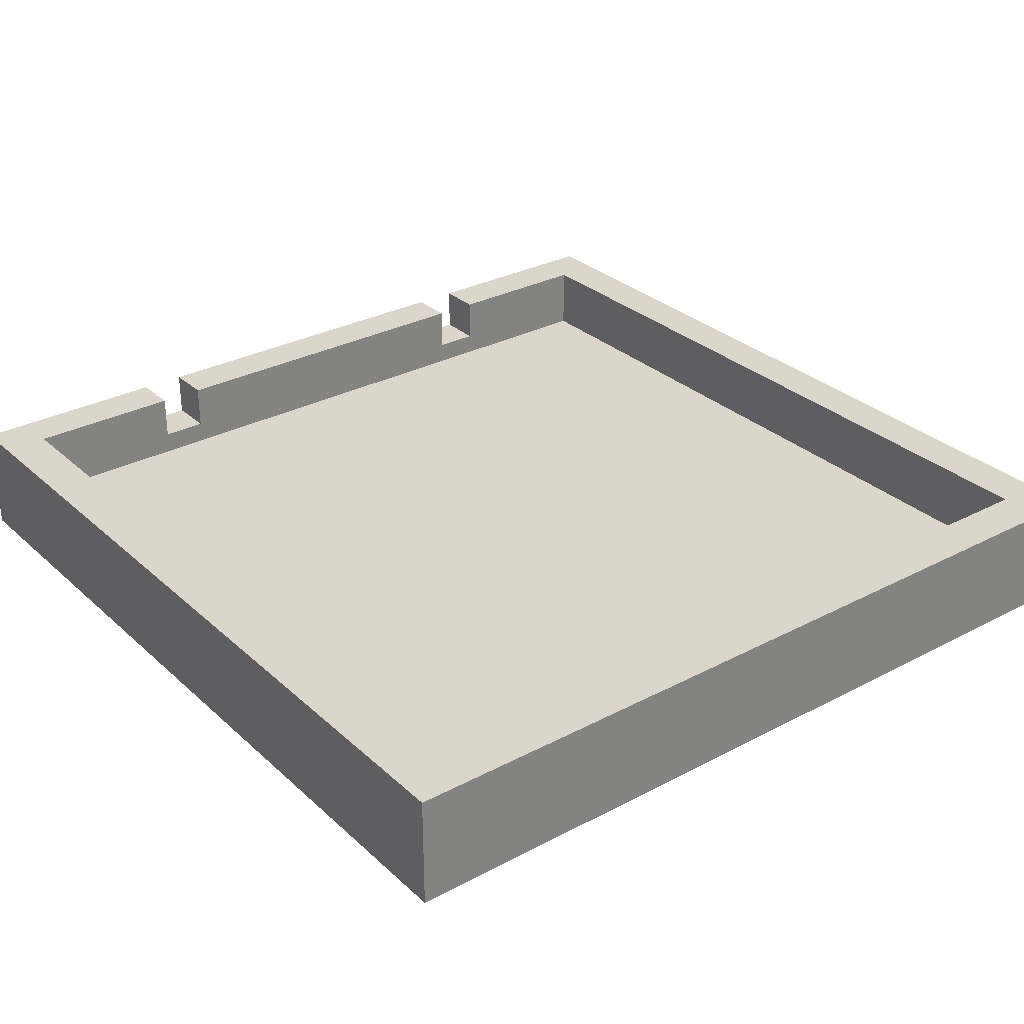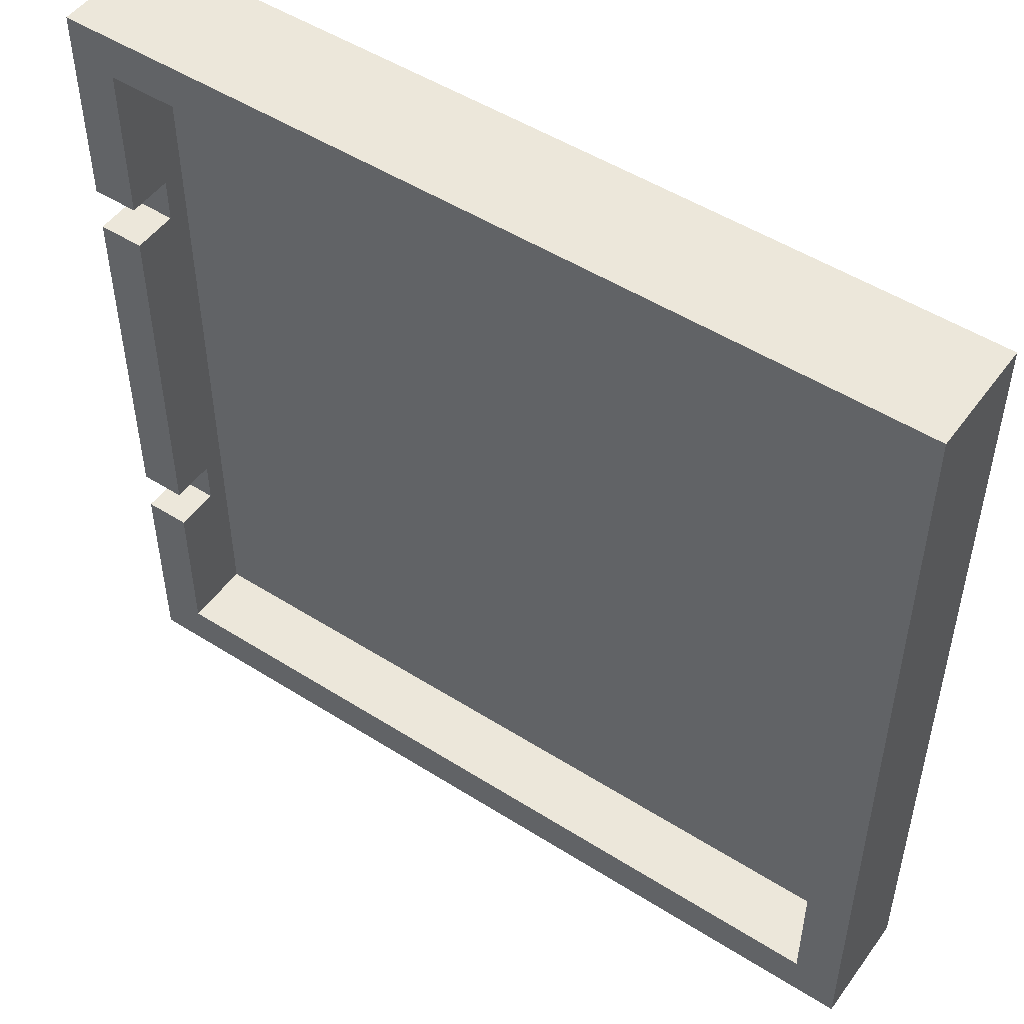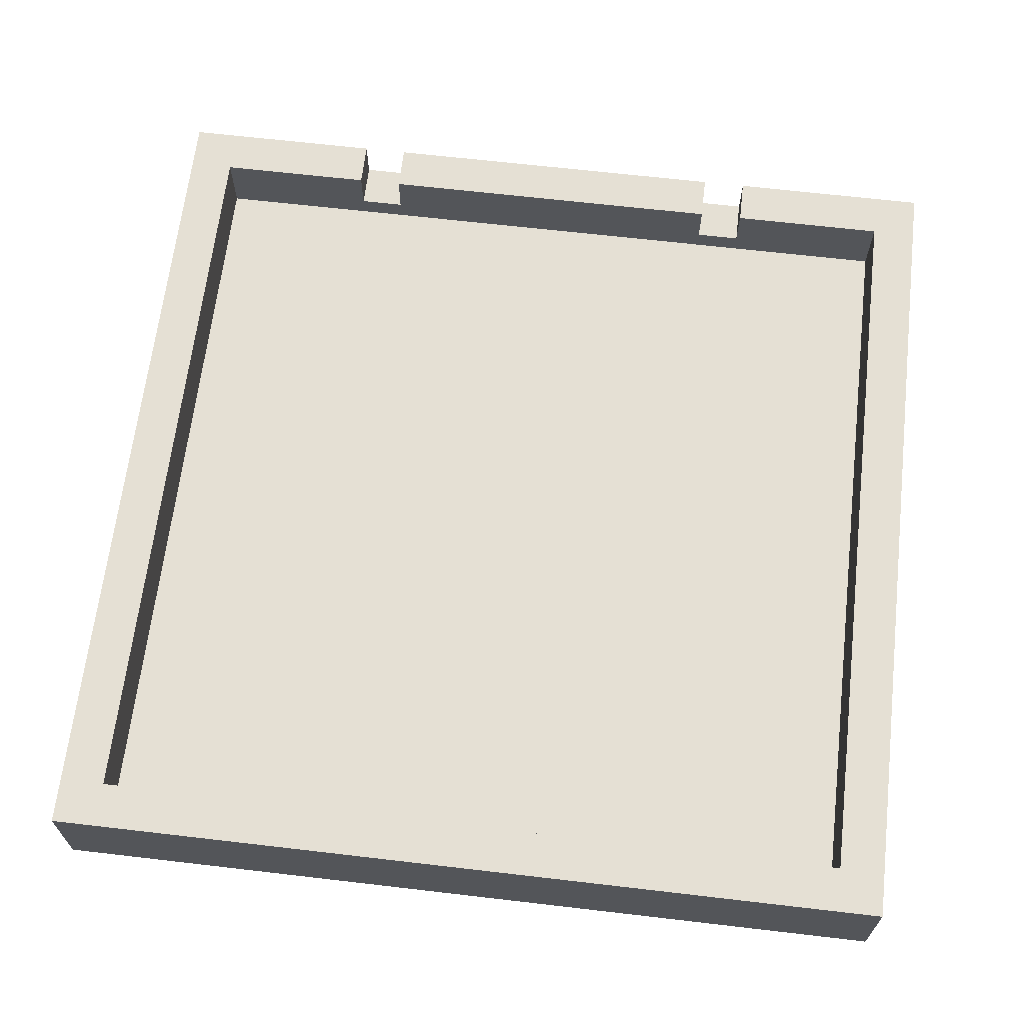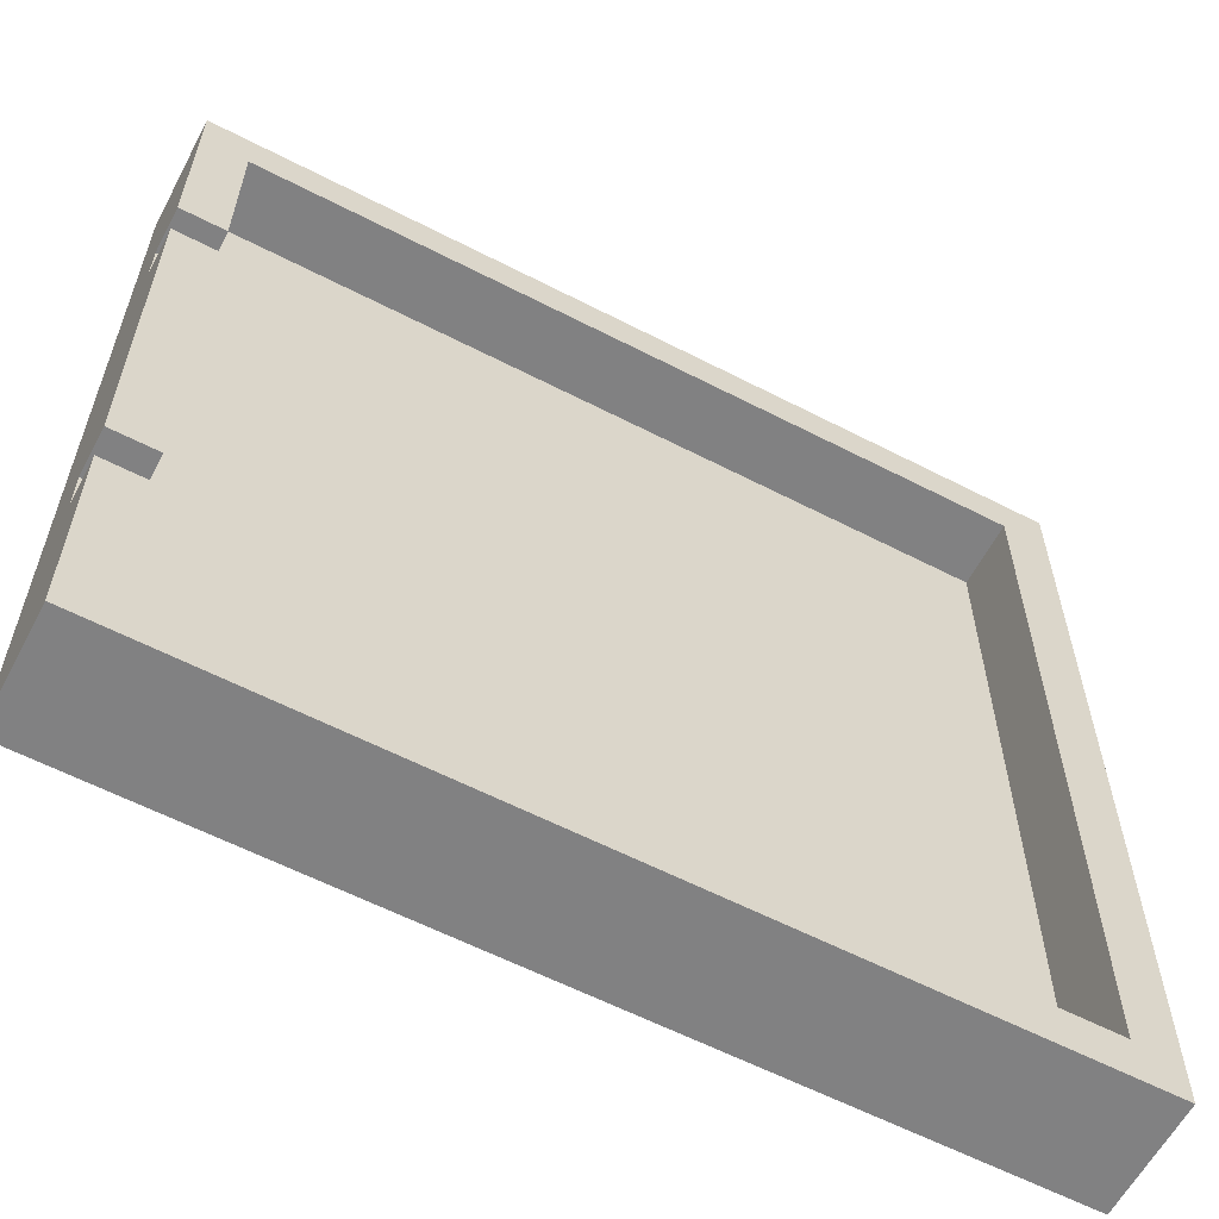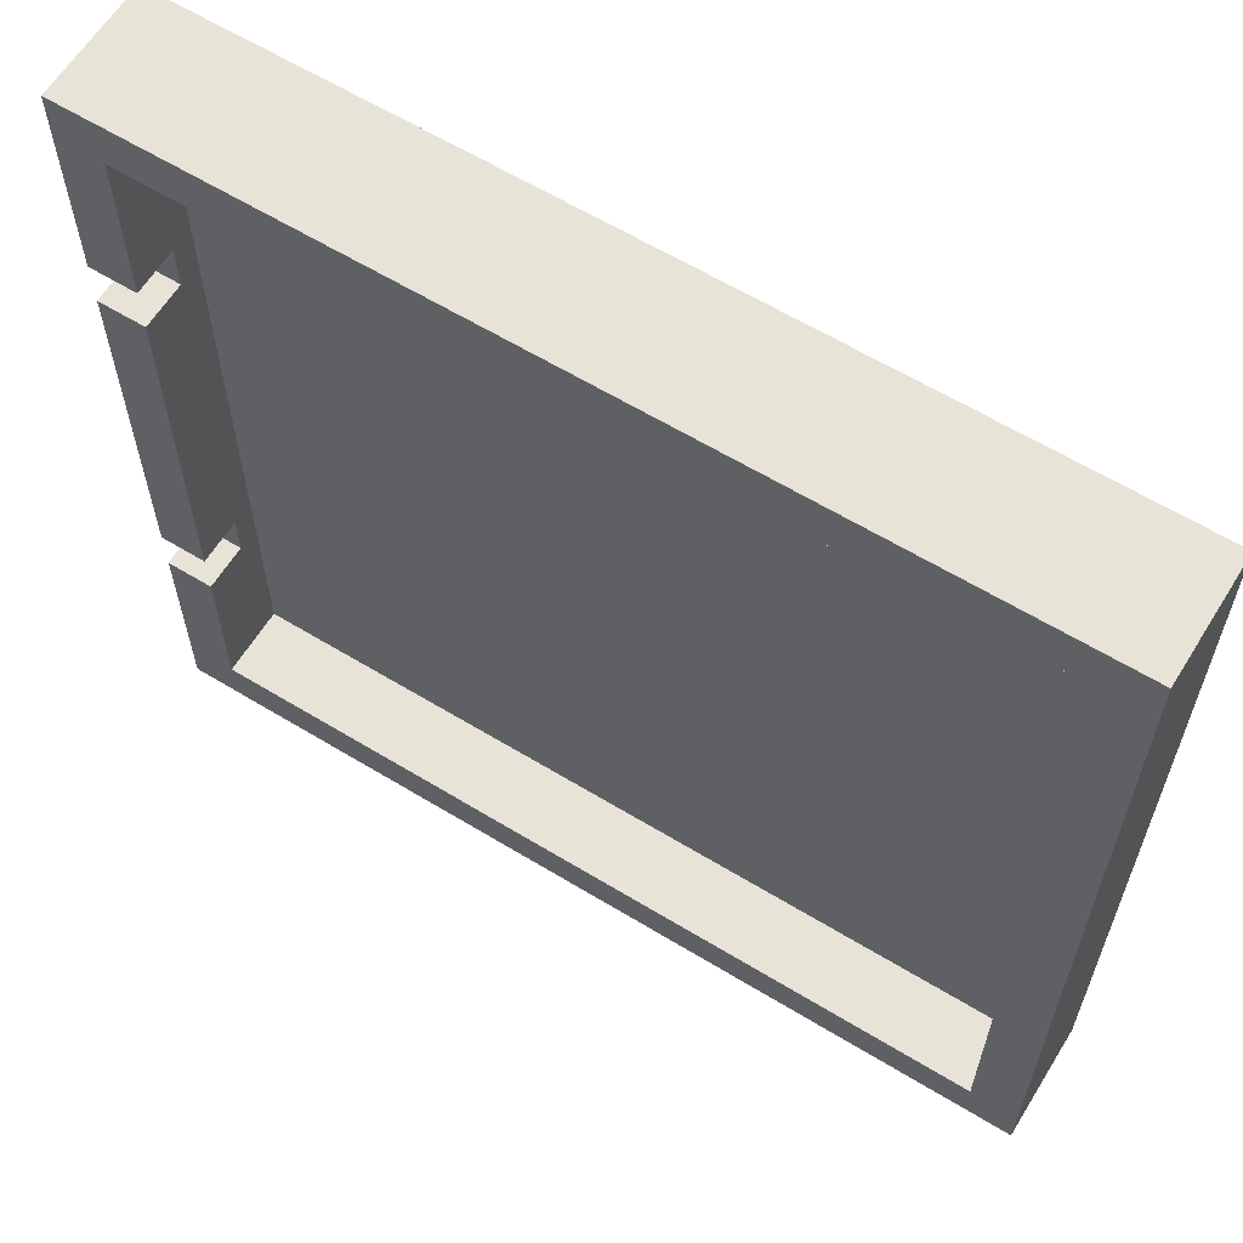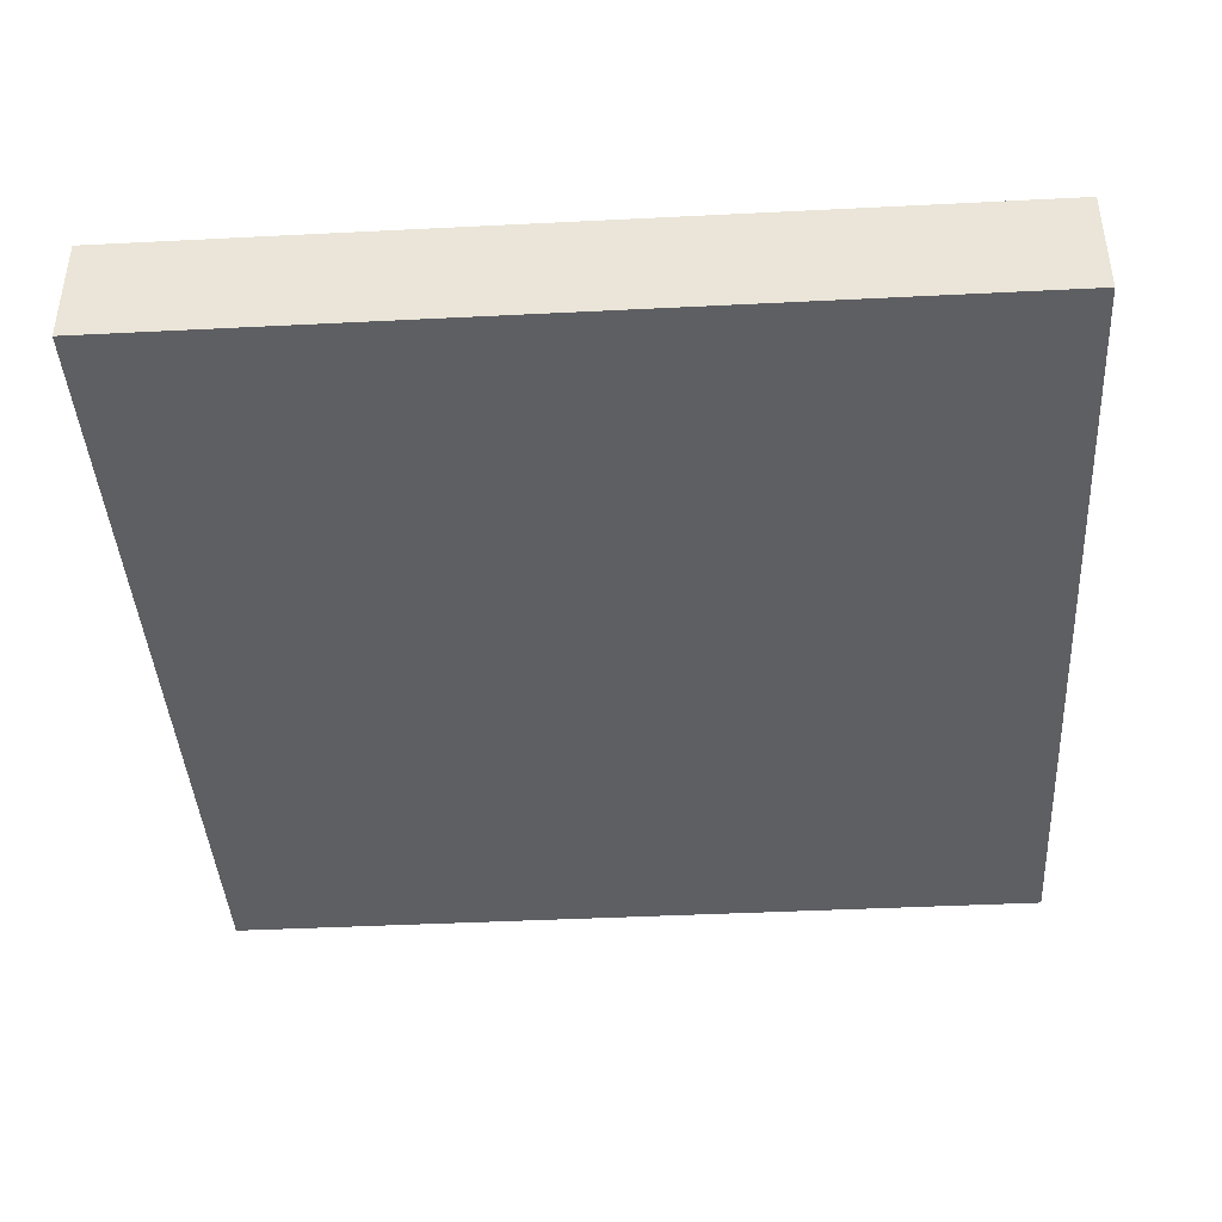
<metadata>
{"format":"obj","ext":"obj","renderer":"f3d","projection":"perspective","resolution":1024,"background":"white","views":[{"elev":30.1,"azim":-127.6,"up":"+Y"},{"elev":50.3,"azim":-145.2,"up":"+Z"},{"elev":65.7,"azim":-83.3,"up":"+Y"},{"elev":-60.4,"azim":152.2,"up":"+Z"},{"elev":62.1,"azim":-148.3,"up":"+Z"},{"elev":-41.4,"azim":-176.5,"up":"+Y"}]}
</metadata>
<code>
o
v -1.9 0 1.9
v -1.9 0 -1.9
v -1.9 0.5 1.9
v -1.9 0.5 -1.9
v 1.7 0.2 1.7
v 1.7 0.2 -1.7
v 1.7 0.3 1
v 1.7 0.3 0.8
v 1.7 0.3 -0.8
v 1.7 0.3 -1
v 1.7 0.5 1.7
v 1.7 0.5 1
v 1.7 0.5 0.8
v 1.7 0.5 -0.8
v 1.7 0.5 -1
v 1.7 0.5 -1.7
v -1.7 0.2 1.7
v -1.7 0.2 -1.7
v -1.7 0.5 1.7
v -1.7 0.5 -1.7
v 1.9 0 1.9
v 1.9 0 -1.9
v 1.9 0.3 1
v 1.9 0.3 0.8
v 1.9 0.3 -0.8
v 1.9 0.3 -1
v 1.9 0.5 1.9
v 1.9 0.5 1
v 1.9 0.5 0.8
v 1.9 0.5 -0.8
v 1.9 0.5 -1
v 1.9 0.5 -1.9
v -1.9 0 1.9
v -1.9 0.5 1.9
v 1.9 0 1.9
v 1.9 0.5 1.9
v 1.7 0.3 0.8
v 1.7 0.5 0.8
v 1.8 0.3 0.8
v 1.8 0.5 0.8
v 1.9 0.3 0.8
v 1.9 0.5 0.8
v 1.7 0.3 -1
v 1.7 0.5 -1
v 1.8 0.3 -1
v 1.8 0.5 -1
v 1.9 0.3 -1
v 1.9 0.5 -1
v -1.7 0.2 -1.7
v -1.7 0.5 -1.7
v 1.7 0.2 -1.7
v 1.7 0.5 -1.7
v -1.7 0.2 1.7
v -1.7 0.5 1.7
v 1.7 0.2 1.7
v 1.7 0.5 1.7
v 1.7 0.3 1
v 1.7 0.5 1
v 1.8 0.3 1
v 1.8 0.5 1
v 1.9 0.3 1
v 1.9 0.5 1
v 1.7 0.3 -0.8
v 1.7 0.5 -0.8
v 1.8 0.3 -0.8
v 1.8 0.5 -0.8
v 1.9 0.3 -0.8
v 1.9 0.5 -0.8
v -1.9 0 -1.9
v -1.9 0.5 -1.9
v 1.9 0 -1.9
v 1.9 0.5 -1.9
v -1.9 0 1.9
v 1.9 0 1.9
v -1.9 0 -1.9
v 1.9 0 -1.9
v -1.7 0.2 1.7
v 1.7 0.2 1.7
v -1.7 0.2 -1.7
v 1.7 0.2 -1.7
v 1.7 0.3 1
v 1.8 0.3 1
v 1.9 0.3 1
v 1.7 0.3 0.8
v 1.8 0.3 0.8
v 1.9 0.3 0.8
v 1.7 0.3 -0.8
v 1.8 0.3 -0.8
v 1.9 0.3 -0.8
v 1.7 0.3 -1
v 1.8 0.3 -1
v 1.9 0.3 -1
v -1.9 0.5 1.9
v 1.9 0.5 1.9
v -1.8 0.5 1.8
v 1.8 0.5 1.8
v -1.7 0.5 1.7
v 1.7 0.5 1.7
v 1.7 0.5 1
v 1.8 0.5 1
v 1.9 0.5 1
v 1.7 0.5 0.8
v 1.8 0.5 0.8
v 1.9 0.5 0.8
v 1.7 0.5 -0.8
v 1.8 0.5 -0.8
v 1.9 0.5 -0.8
v 1.7 0.5 -1
v 1.8 0.5 -1
v 1.9 0.5 -1
v -1.7 0.5 -1.7
v 1.7 0.5 -1.7
v -1.8 0.5 -1.8
v 1.8 0.5 -1.8
v -1.9 0.5 -1.9
v 1.9 0.5 -1.9
f 3 2 1
f 4 2 3
f 7 6 5
f 8 6 7
f 9 6 8
f 10 6 9
f 11 7 5
f 12 7 11
f 13 9 8
f 14 9 13
f 15 6 10
f 16 6 15
f 17 18 19
f 19 18 20
f 21 22 23
f 23 22 24
f 24 22 25
f 25 22 26
f 21 23 27
f 27 23 28
f 24 25 29
f 29 25 30
f 26 22 31
f 31 22 32
f 35 34 33
f 36 34 35
f 39 38 37
f 40 38 39
f 41 40 39
f 42 40 41
f 45 44 43
f 46 44 45
f 47 46 45
f 48 46 47
f 51 50 49
f 52 50 51
f 53 54 55
f 55 54 56
f 57 58 59
f 59 58 60
f 59 60 61
f 61 60 62
f 63 64 65
f 65 64 66
f 65 66 67
f 67 66 68
f 69 70 71
f 71 70 72
f 75 74 73
f 76 74 75
f 77 78 79
f 79 78 80
f 81 82 84
f 82 83 85
f 84 82 85
f 85 83 86
f 87 88 90
f 88 89 91
f 90 88 91
f 91 89 92
f 93 94 95
f 95 94 96
f 95 96 97
f 97 96 98
f 98 96 99
f 96 94 100
f 99 96 100
f 100 94 101
f 102 103 105
f 103 104 106
f 105 103 106
f 106 104 107
f 95 97 111
f 108 109 112
f 93 95 113
f 111 112 113
f 95 111 113
f 112 109 114
f 113 112 114
f 109 110 114
f 93 113 115
f 113 114 115
f 114 110 116
f 115 114 116

</code>
